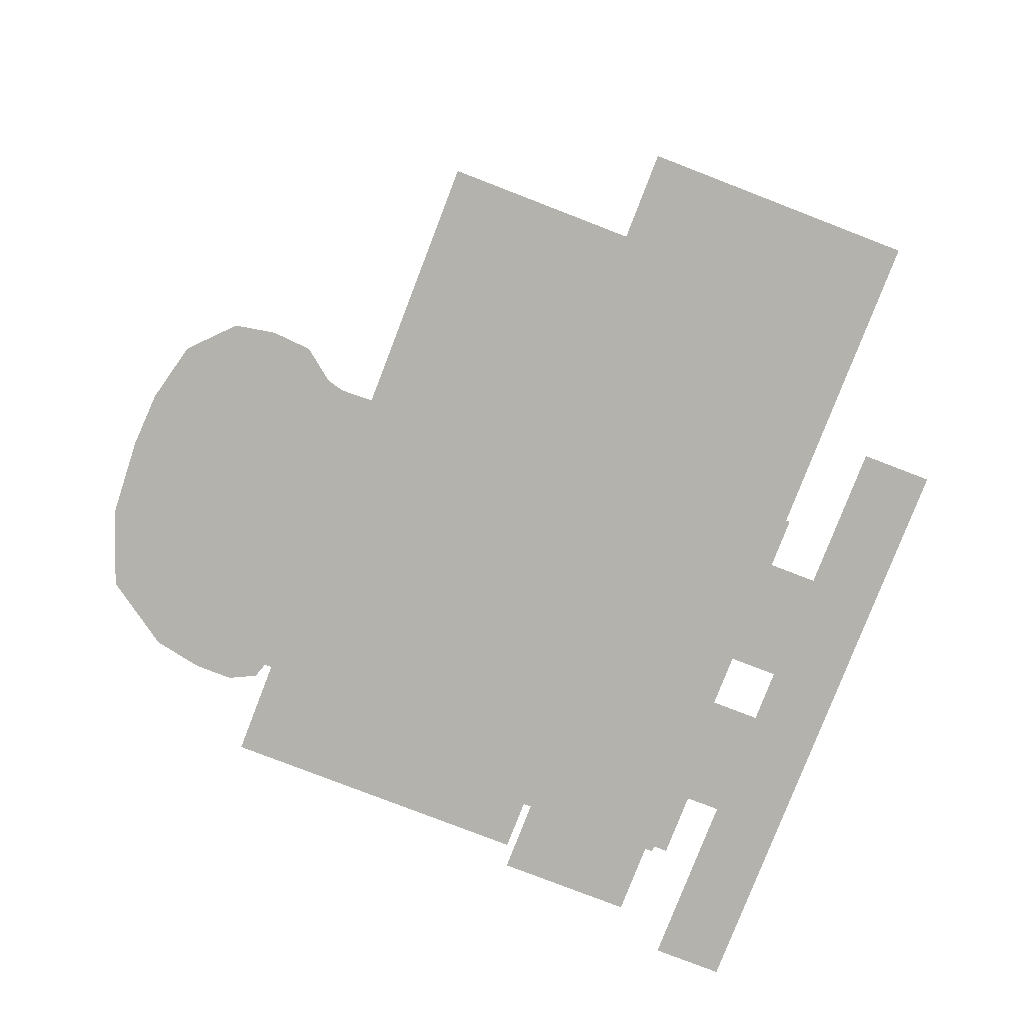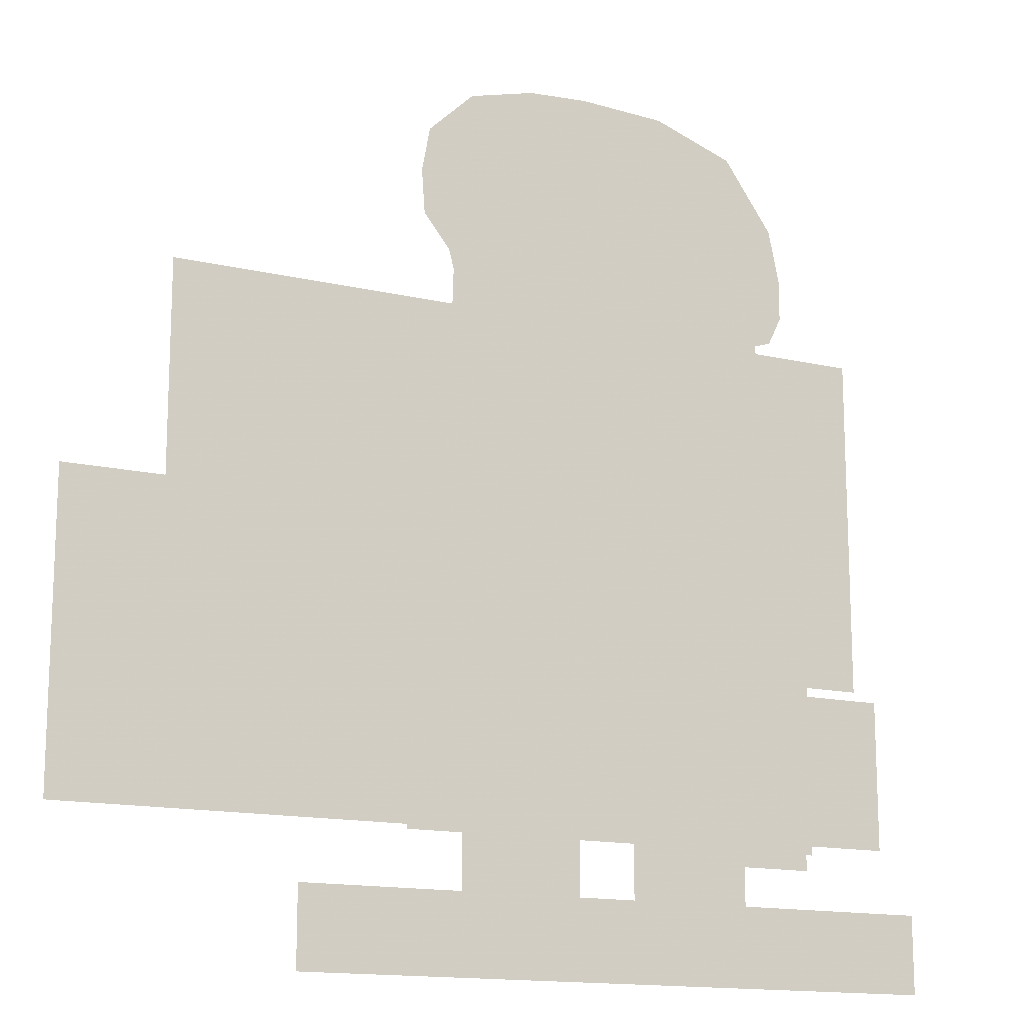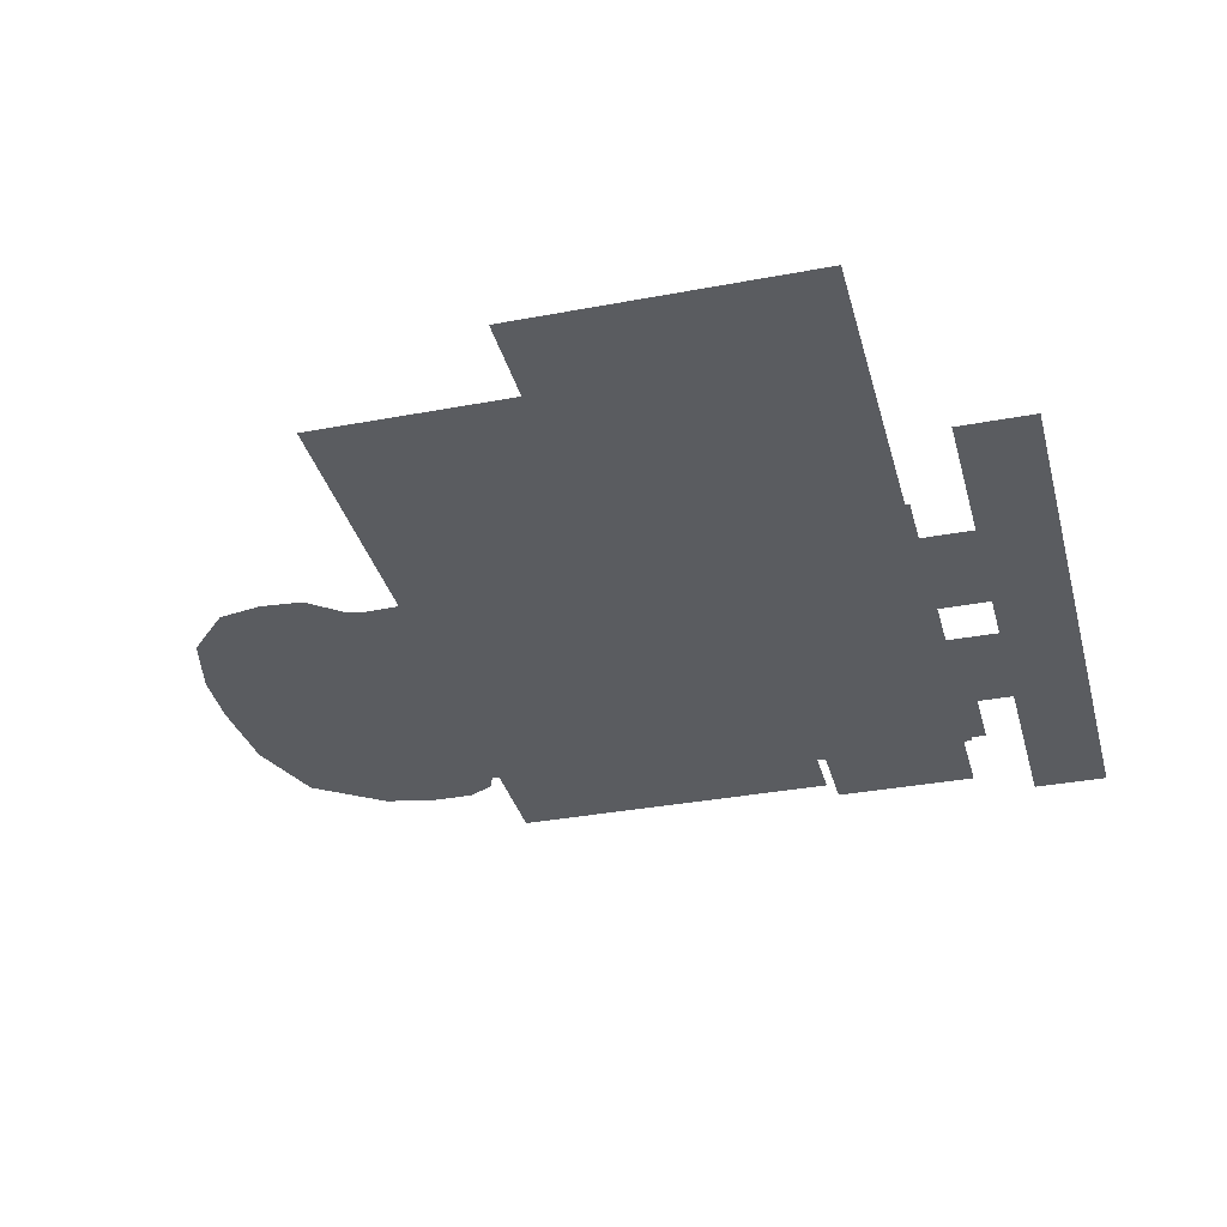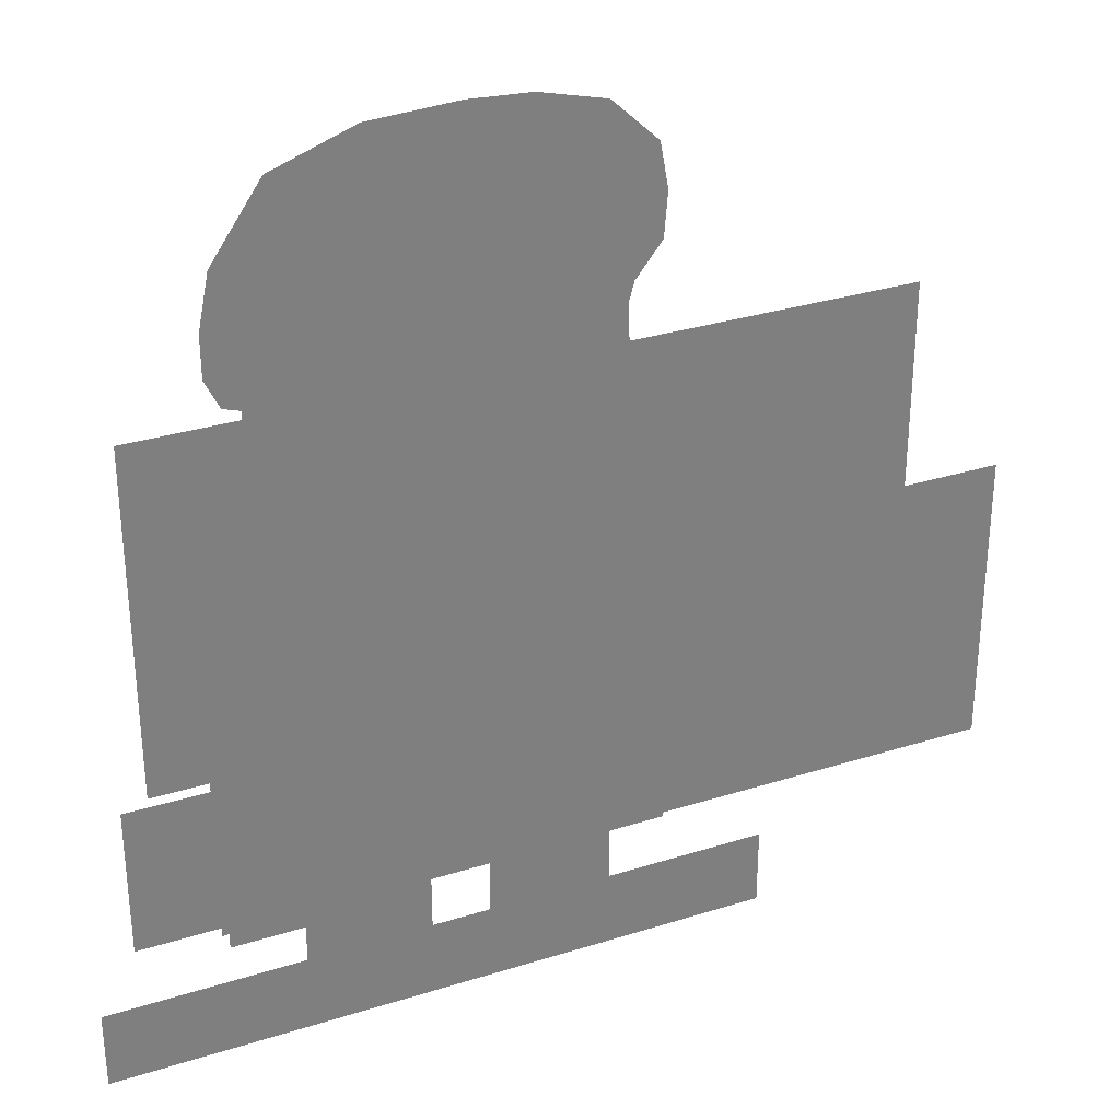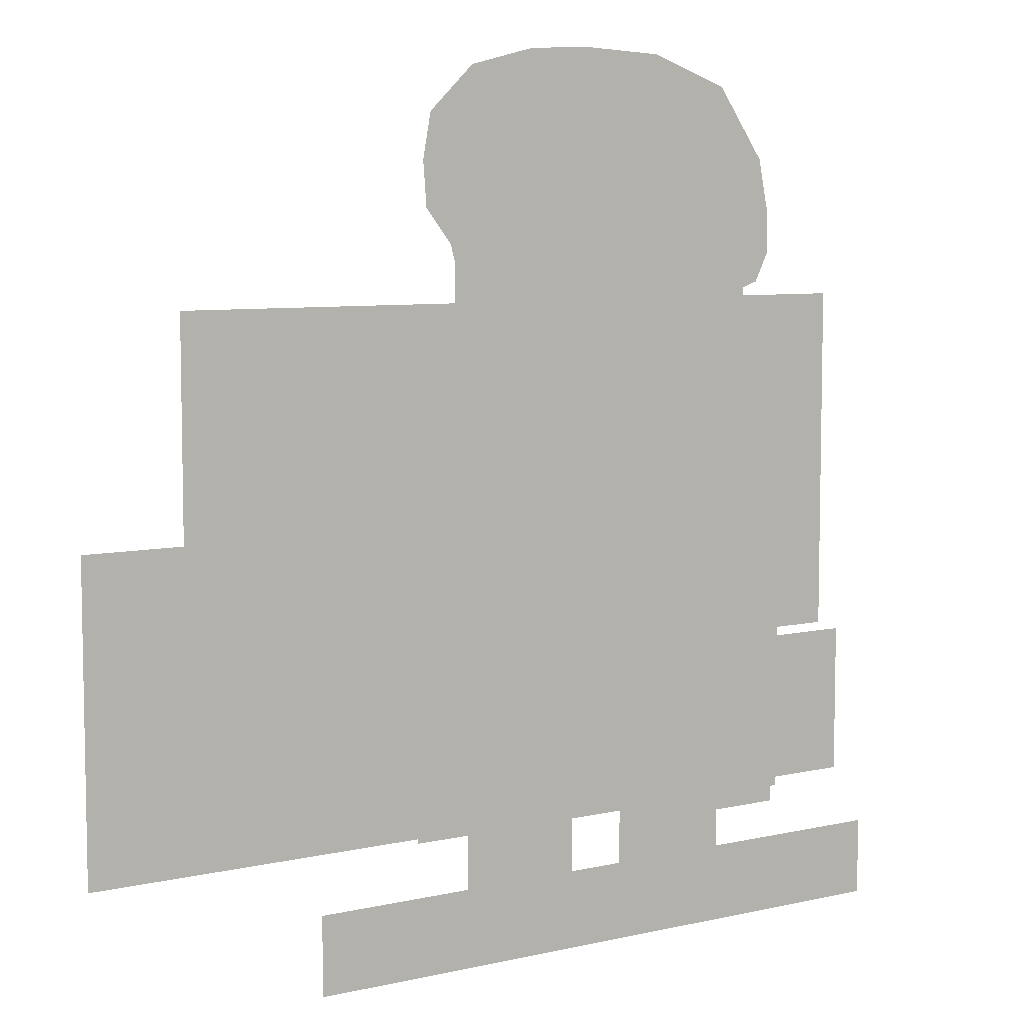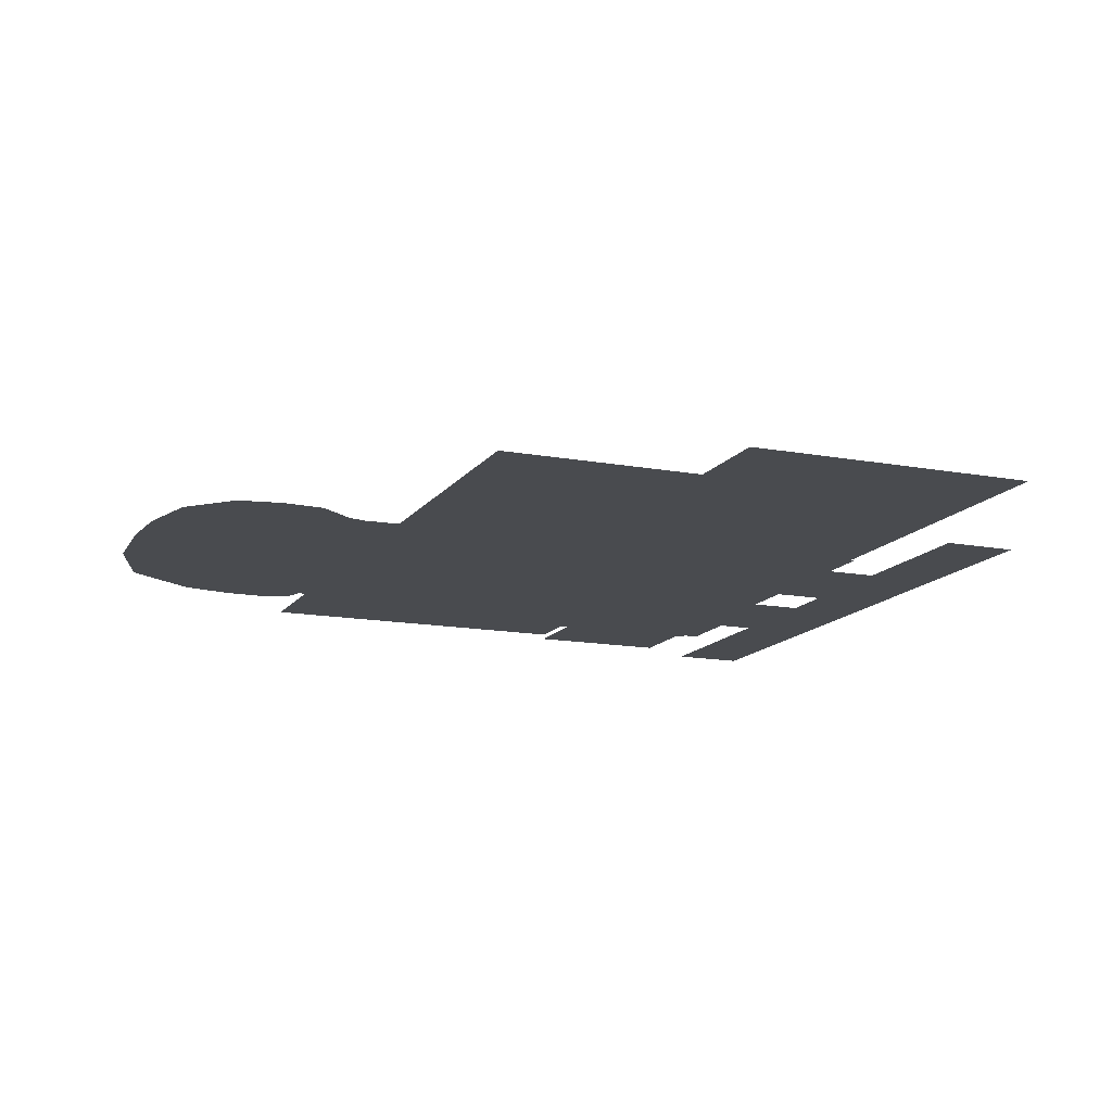
<metadata>
{"format":"obj","ext":"obj","renderer":"f3d","projection":"perspective","resolution":1024,"background":"white","views":[{"elev":-79.6,"azim":-111.1,"up":"+Z"},{"elev":-14.8,"azim":-26.7,"up":"+Y"},{"elev":-33.9,"azim":-75.6,"up":"+Z"},{"elev":31.2,"azim":155.8,"up":"+Y"},{"elev":7.1,"azim":-33.7,"up":"+Y"},{"elev":-14.0,"azim":-112.4,"up":"+Z"}]}
</metadata>
<code>
g Skeleton Prefab Mesh "spine"
v -1.453 -0.12 0
v -1.453 0.23 0
v 1.497 -0.12 0
v 1.497 0.23 0
v -0.7327 0.02995 0
v -0.7327 1.04 0
v -0.1827 0.02995 0
v -0.1827 1.04 0
v 0.07722 -2.626e-05 0
v 0.07722 1.06 0
v 0.6272 -2.626e-05 0
v 0.6272 1.06 0
v -1.343 1.22 0
v -1.343 1.96 0
v -0.1727 1.22 0
v -0.1727 1.96 0
v -2.063 1.22 0
v -2.063 2.76 0
v 1.227 1.22 0
v 1.227 2.76 0
v -0.8454 2.054 0
v -0.8565 1.753 0
v -0.8627 1.59 0
v -0.5784 1.59 0
v -0.03278 1.59 0
v 0.4224 1.59 0
v 0.7972 1.59 0
v 0.7948 1.736 0
v 0.7807 2.059 0
v 0.7708 2.287 0
v 0.7439 2.923 0
v 0.7371 3.184 0
v 0.7302 3.45 0
v 0.3667 3.45 0
v -0.03282 3.45 0
v -0.4456 3.45 0
v -0.7547 3.45 0
v -0.7713 3.202 0
v -0.7863 2.937 0
v -0.8062 2.305 0
v -0.0328 2.299 0
v -0.03891 2.92 0
v -0.03583 3.185 0
v -0.03274 1.736 0
v 0.3563 3.185 0
v 0.3674 2.922 0
v 0.4094 2.292 0
v 0.427 1.736 0
v -0.4607 3.194 0
v -0.4846 2.929 0
v -0.5348 2.302 0
v -0.5671 1.746 0
v -0.5496 2.054 0
v -0.03278 2.047 0
v 0.4168 2.06 0
v -0.701 3.75 0
v -0.9061 3.554 0
v -0.9428 3.355 0
v -0.928 3.158 0
v -0.8859 3.104 0
v -0.8097 3.007 0
v -0.7714 2.865 0
v -0.6652 2.848 0
v -0.4291 2.855 0
v -0.1431 2.853 0
v 0.08413 2.852 0
v 0.2759 2.851 0
v 0.45 2.78 0
v 0.7007 2.78 0
v 0.8253 2.821 0
v 0.8872 2.948 0
v 0.8872 3.134 0
v 0.8393 3.37 0
v 0.6181 3.689 0
v 0.2552 3.819 0
v -0.133 3.84 0
v -0.4056 3.825 0
v -0.458 3.359 0
v -0.1814 3.361 0
v 0.1254 3.329 0
v 0.4306 3.221 0
v 0.6269 3.028 0
v -0.7233 3.361 0
v -0.6753 2.98 0
v -0.4418 2.974 0
v -0.1695 2.969 0
v 0.08414 2.963 0
v -0.6833 3.068 0
v -0.4423 3.062 0
v -0.7249 2.441 0
v -0.3731 2.441 0
v -0.3731 2.793 0
v -0.7249 2.793 0
v -0.2028 2.41 0
v 0.2272 2.41 0
v 0.2272 2.84 0
v -0.2028 2.84 0
v -0.9828 0.47 0
v -0.4928 0.47 0
v -0.002713 0.47 0
v 0.4873 0.47 0
v 0.9772 0.47 0
v 0.9773 1.205 0
v 0.9772 1.94 0
v 0.4873 1.94 0
v -0.002728 1.94 0
v -0.4927 1.94 0
v -0.9828 1.94 0
v -0.9827 1.205 0
v -0.4928 1.205 0
v -0.002767 1.205 0
v 0.4872 1.205 0
v -1.813 1.73 0
v -1.813 2.09 0
v -1.203 1.73 0
v -1.203 2.09 0
v 0.7872 0.51 0
v 1.337 0.51 0
v 1.337 1.18 0
v 0.7872 1.18 0
v 0.3672 0.4 0
v 0.9472 0.4 0
v 0.9473 1.13 0
v 0.3673 1.13 0
v -2.503 0.4899 0
v -2.503 1.83 0
v 0.3972 0.4899 0
v 0.3972 1.83 0
v -0.4101 1.441 0
v 0.1698 1.441 0
v 0.1699 2.171 0
v -0.4101 2.171 0
v -0.1927 1.25 0
v -0.1927 1.79 0
v 0.7973 1.25 0
v 0.7973 1.79 0
g Skeleton Prefab Mesh "spine"_0
f 2 3 1
f 2 4 3
f 6 7 5
f 6 8 7
f 10 11 9
f 10 12 11
f 14 15 13
f 14 16 15
f 18 19 17
f 18 20 19
f 37 36 49
f 38 37 49
f 36 35 43
f 49 36 43
f 35 34 45
f 43 35 45
f 34 33 32
f 45 34 32
f 38 49 50
f 39 38 50
f 45 32 46
f 46 32 31
f 49 43 42
f 50 49 42
f 42 43 45
f 42 45 46
f 39 50 51
f 40 39 51
f 42 46 41
f 50 42 41
f 50 41 51
f 46 31 47
f 41 46 47
f 47 31 30
f 47 30 55
f 55 30 29
f 40 51 53
f 21 40 53
f 51 41 54
f 54 41 47
f 53 51 54
f 54 47 55
f 21 53 52
f 22 21 52
f 53 54 44
f 55 29 48
f 44 54 55
f 52 53 44
f 44 55 48
f 48 29 28
f 22 52 24
f 44 48 26
f 48 28 27
f 48 27 26
f 52 44 25
f 25 44 26
f 24 52 25
f 23 22 24
f 78 79 89
f 60 83 88
f 59 83 60
f 82 72 71
f 73 82 81
f 73 72 82
f 58 83 59
f 74 81 80
f 74 73 81
f 80 75 74
f 79 76 80
f 76 75 80
f 58 57 83
f 78 77 79
f 83 56 78
f 56 77 78
f 77 76 79
f 57 56 83
f 82 69 68
f 82 70 69
f 67 82 68
f 82 71 70
f 63 85 64
f 62 84 63
f 84 85 63
f 87 67 66
f 67 87 81
f 65 87 66
f 82 67 81
f 64 86 65
f 86 87 65
f 85 86 64
f 61 84 62
f 87 80 81
f 86 80 87
f 89 86 85
f 79 80 86
f 84 89 85
f 79 86 89
f 61 88 84
f 88 89 84
f 60 88 61
f 88 78 89
f 83 78 88
f 90 93 91
f 93 92 91
f 94 97 95
f 97 96 95
f 109 99 98
f 109 110 99
f 108 110 109
f 108 107 110
f 110 100 99
f 110 111 100
f 107 111 110
f 107 106 111
f 111 101 100
f 111 112 101
f 106 112 111
f 106 105 112
f 112 102 101
f 112 103 102
f 105 103 112
f 105 104 103
f 114 115 113
f 114 116 115
f 120 119 118
f 117 120 118
f 124 123 122
f 121 124 122
f 126 127 125
f 126 128 127
f 132 131 130
f 129 132 130
f 134 135 133
f 134 136 135

</code>
